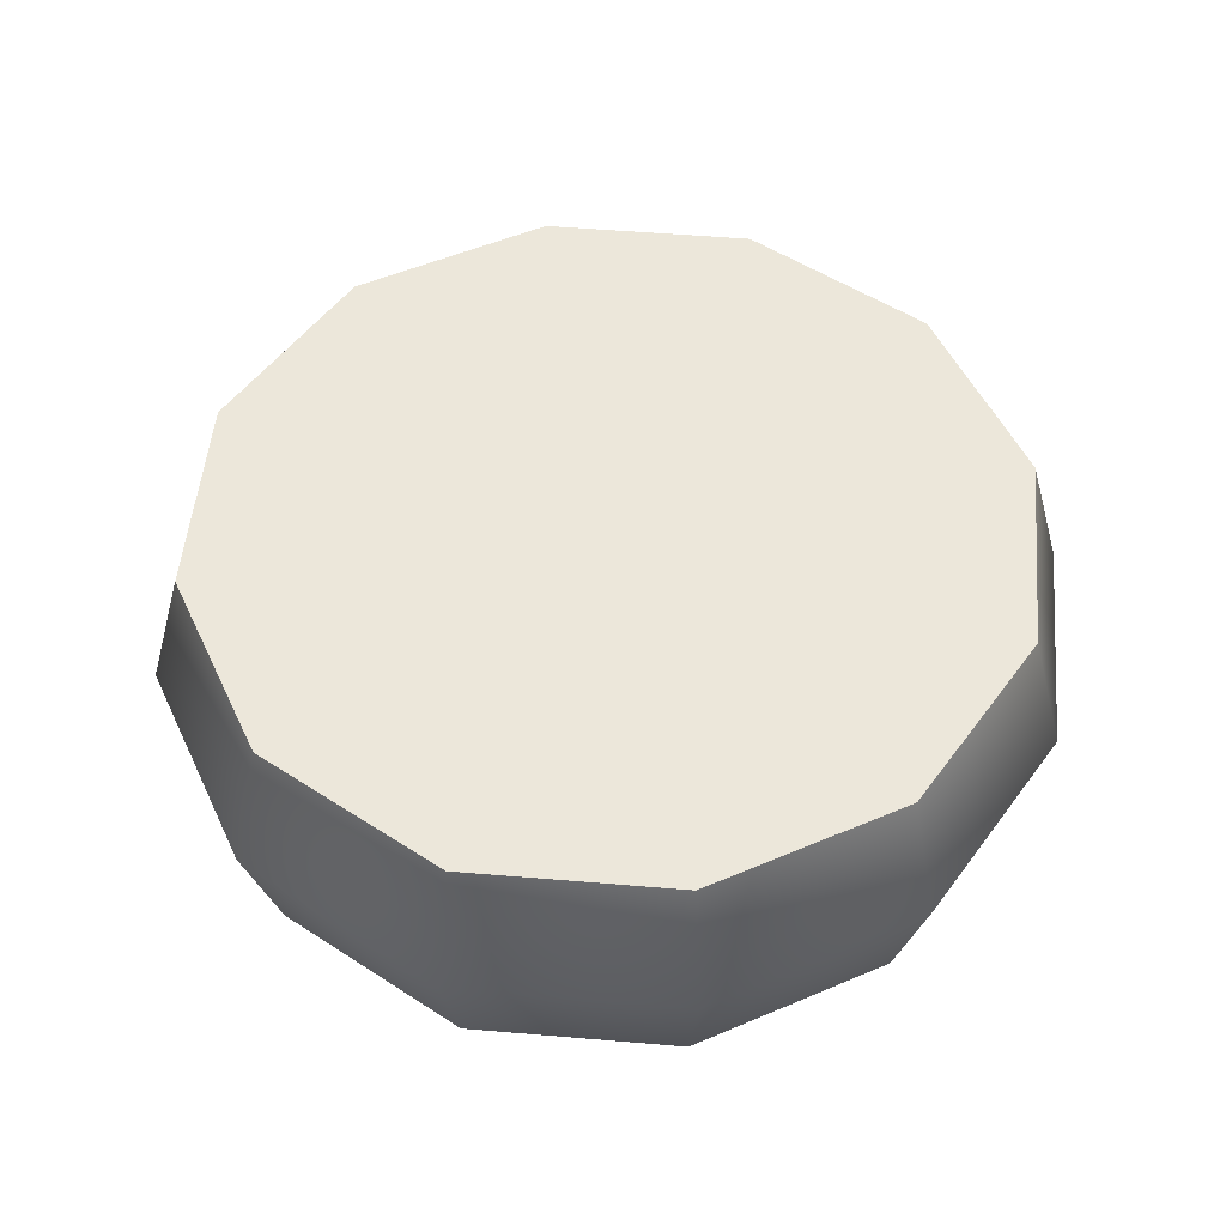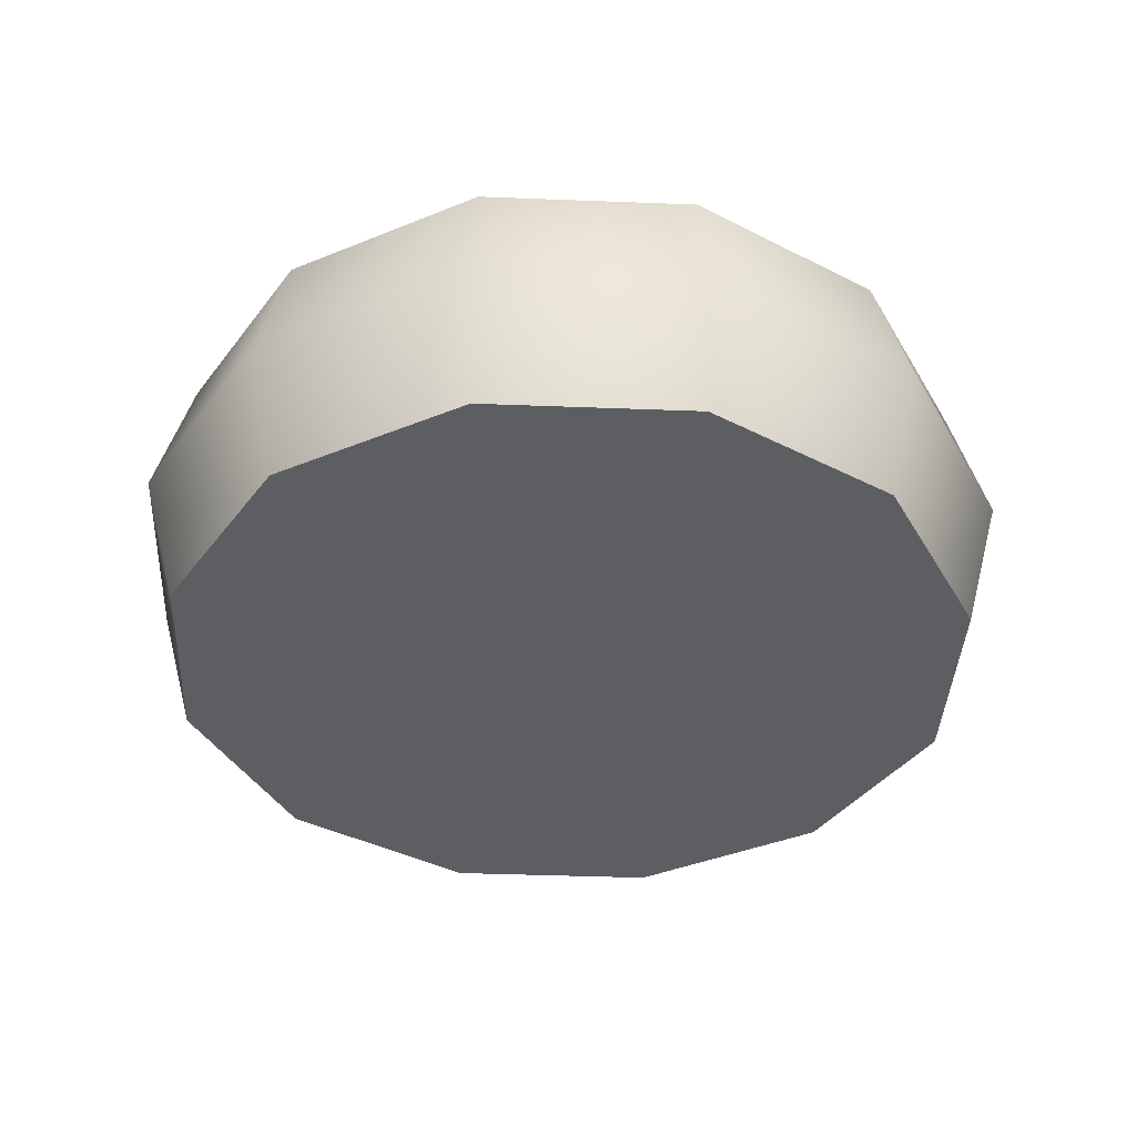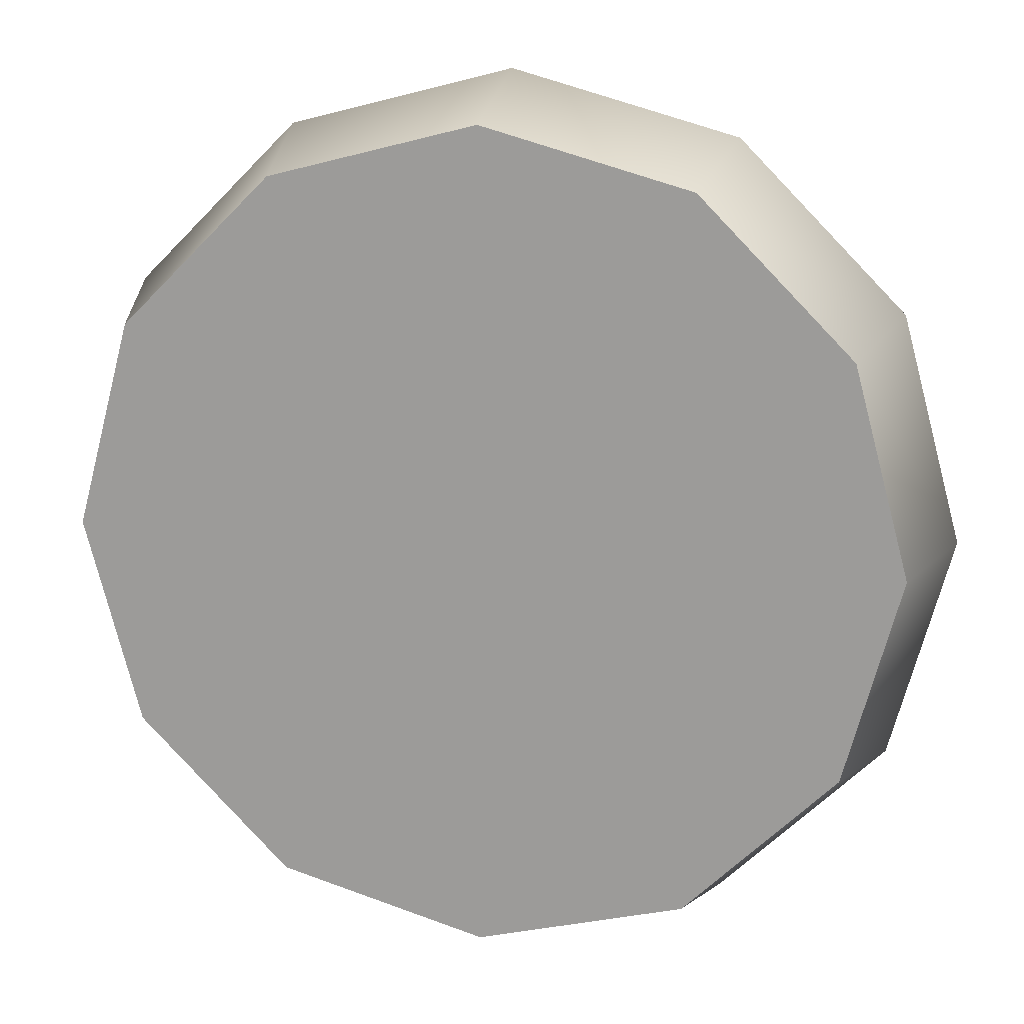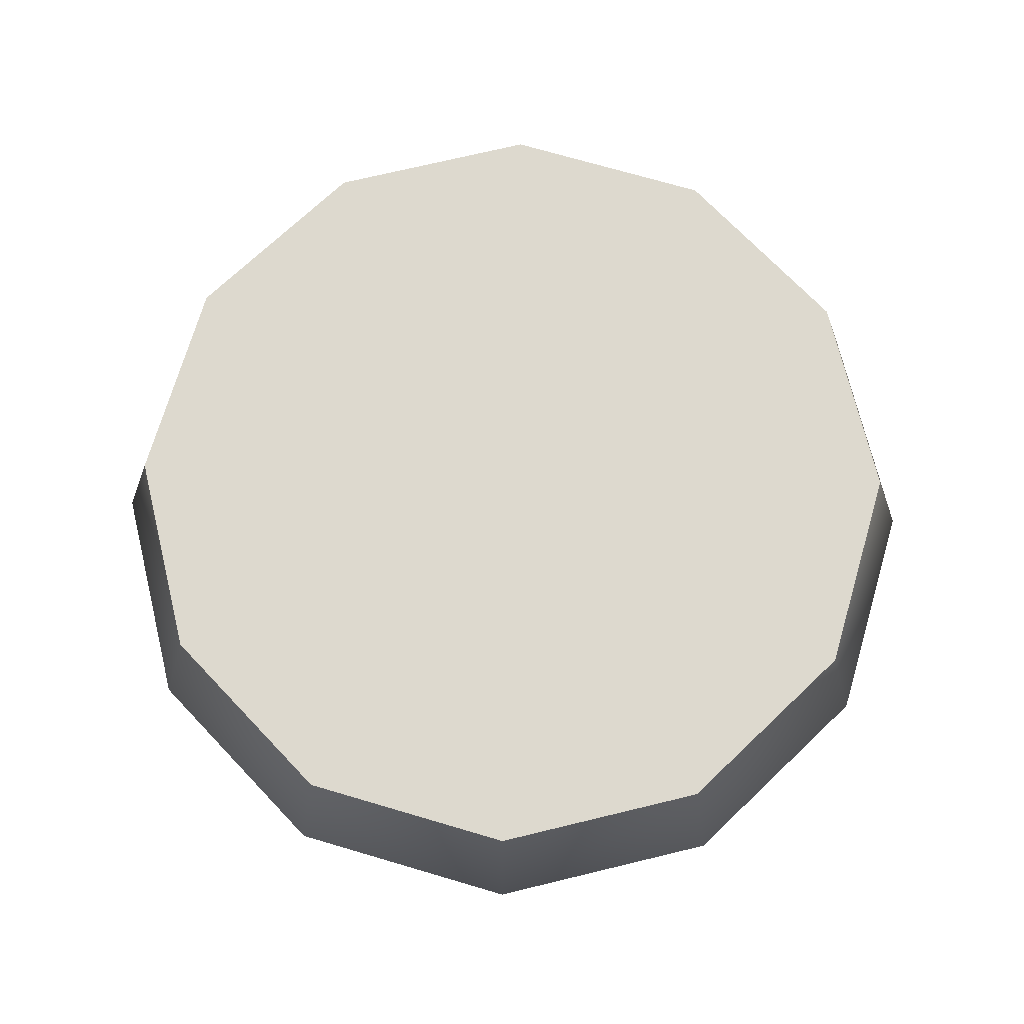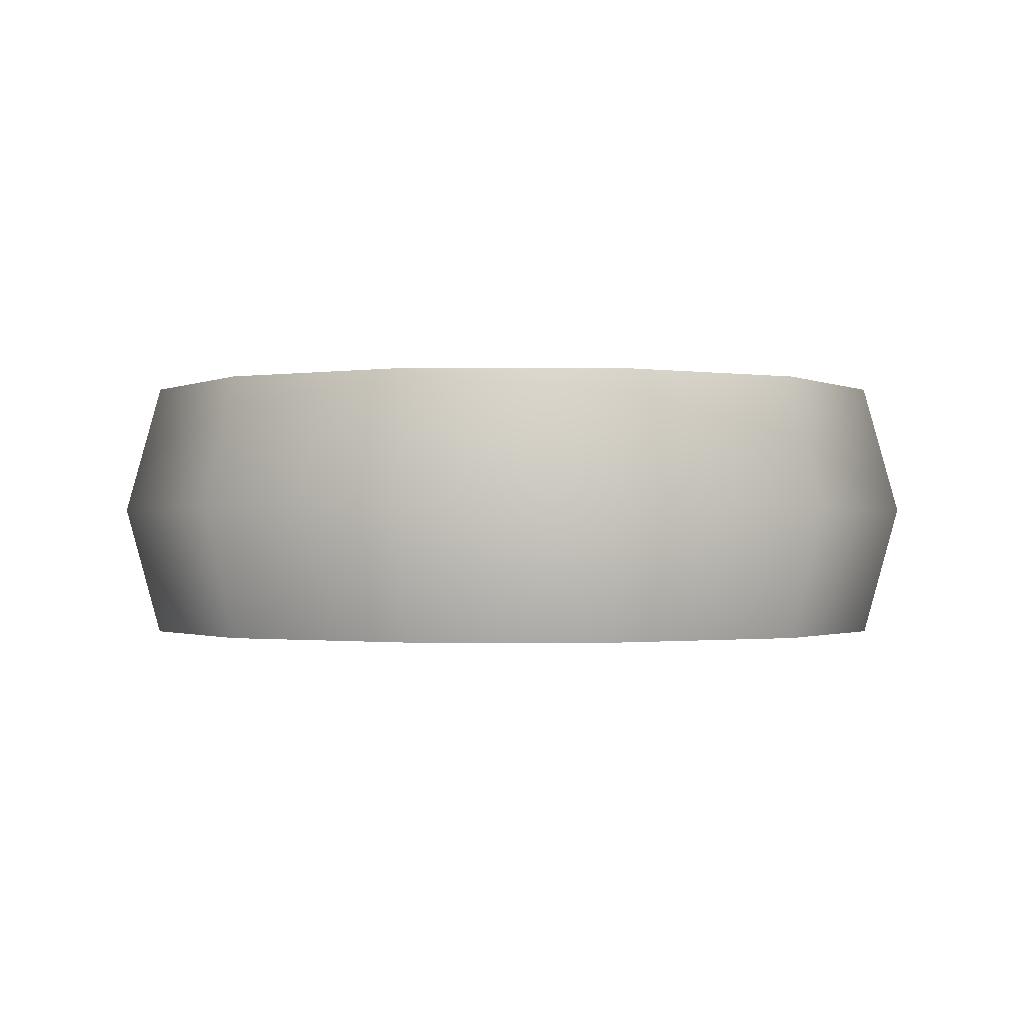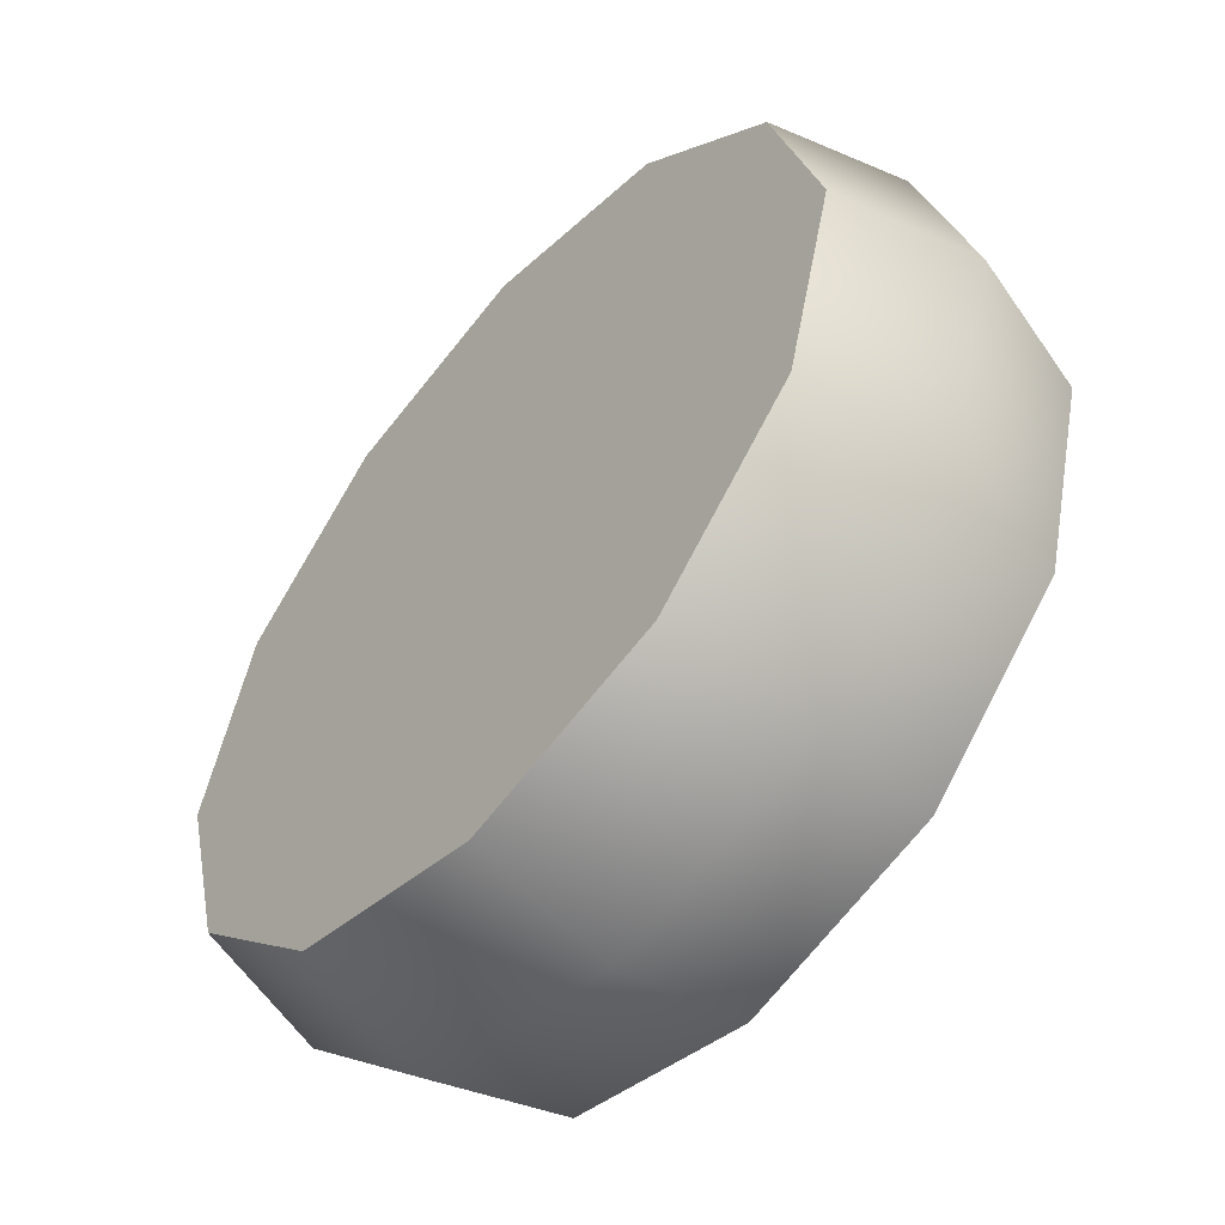
<metadata>
{"format":"obj","ext":"obj","renderer":"f3d","projection":"perspective","resolution":1024,"background":"white","views":[{"elev":51.8,"azim":-39.8,"up":"+Y"},{"elev":-39.0,"azim":12.2,"up":"+Y"},{"elev":16.6,"azim":13.7,"up":"+Z"},{"elev":71.8,"azim":61.4,"up":"+Y"},{"elev":-1.0,"azim":-105.1,"up":"+Y"},{"elev":-54.8,"azim":-130.8,"up":"+Z"}]}
</metadata>
<code>
v 18.37 -38.94 -10.6
v 10.6 -38.94 -18.37
v 0 -38.94 -21.21
v -10.6 -38.94 -18.37
v -18.37 -38.94 -10.6
v -21.21 -38.94 0
v -18.37 -38.94 10.6
v -10.6 -38.94 18.37
v 0 -38.94 21.21
v 10.6 -38.94 18.37
v 18.37 -38.94 10.6
v 21.21 -38.94 0
v 16.85 -45.39 -9.726
v 9.726 -45.39 -16.85
v 0 -45.39 -19.45
v -9.726 -45.39 -16.85
v -16.85 -45.39 -9.726
v -19.45 -45.39 0
v -16.85 -45.39 9.726
v -9.726 -45.39 16.85
v 0 -45.39 19.45
v 9.726 -45.39 16.85
v 16.85 -45.39 9.726
v 19.45 -45.39 0
v 9.726 -32.49 -16.85
v 16.85 -32.49 -9.726
v 0 -32.49 -19.45
v -9.726 -32.49 -16.85
v -16.85 -32.49 -9.726
v -19.45 -32.49 0
v -16.85 -32.49 9.726
v -9.726 -32.49 16.85
v 0 -32.49 19.45
v 9.726 -32.49 16.85
v 16.85 -32.49 9.726
v 19.45 -32.49 0
v 0 -32.49 0
v 0 -45.39 0
f 13 14 2 1
f 14 15 3 2
f 15 16 4 3
f 16 17 5 4
f 17 18 6 5
f 18 19 7 6
f 19 20 8 7
f 20 21 9 8
f 21 22 10 9
f 22 23 11 10
f 23 24 12 11
f 24 13 1 12
f 1 2 25 26
f 2 3 27 25
f 3 4 28 27
f 4 5 29 28
f 5 6 30 29
f 6 7 31 30
f 7 8 32 31
f 8 9 33 32
f 9 10 34 33
f 10 11 35 34
f 11 12 36 35
f 12 1 26 36
f 32 37 31
f 24 38 13
f 37 29 30
f 34 37 33
f 26 37 36
f 35 37 34
f 28 37 27
f 36 37 35
f 28 29 37
f 27 37 25
f 31 37 30
f 33 37 32
f 25 37 26
f 23 38 24
f 22 38 23
f 17 38 18
f 22 21 38
f 16 38 17
f 38 21 20
f 15 38 16
f 38 20 19
f 14 38 15
f 38 19 18
f 13 38 14

</code>
